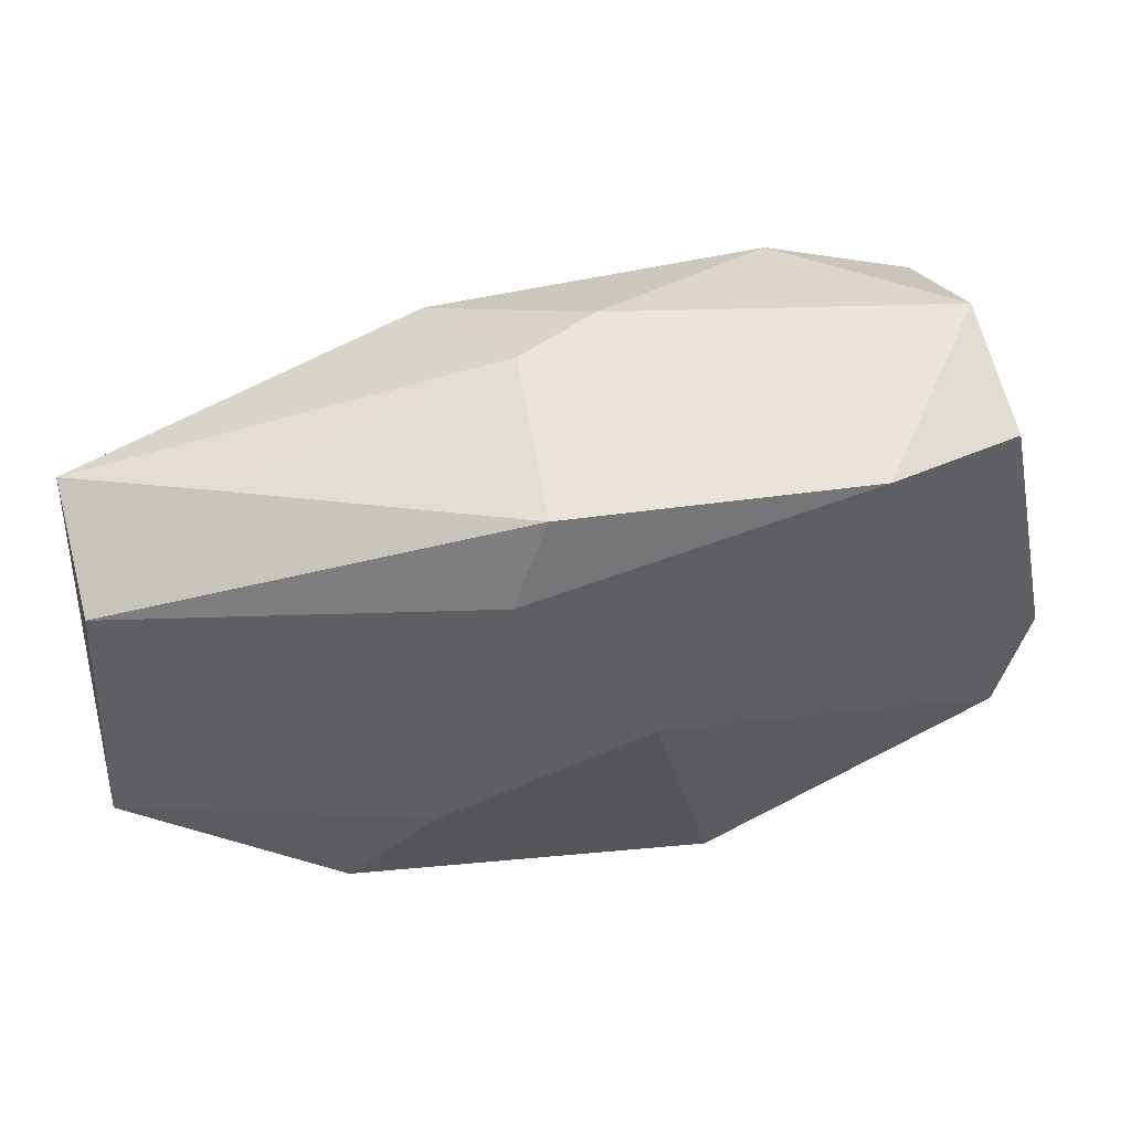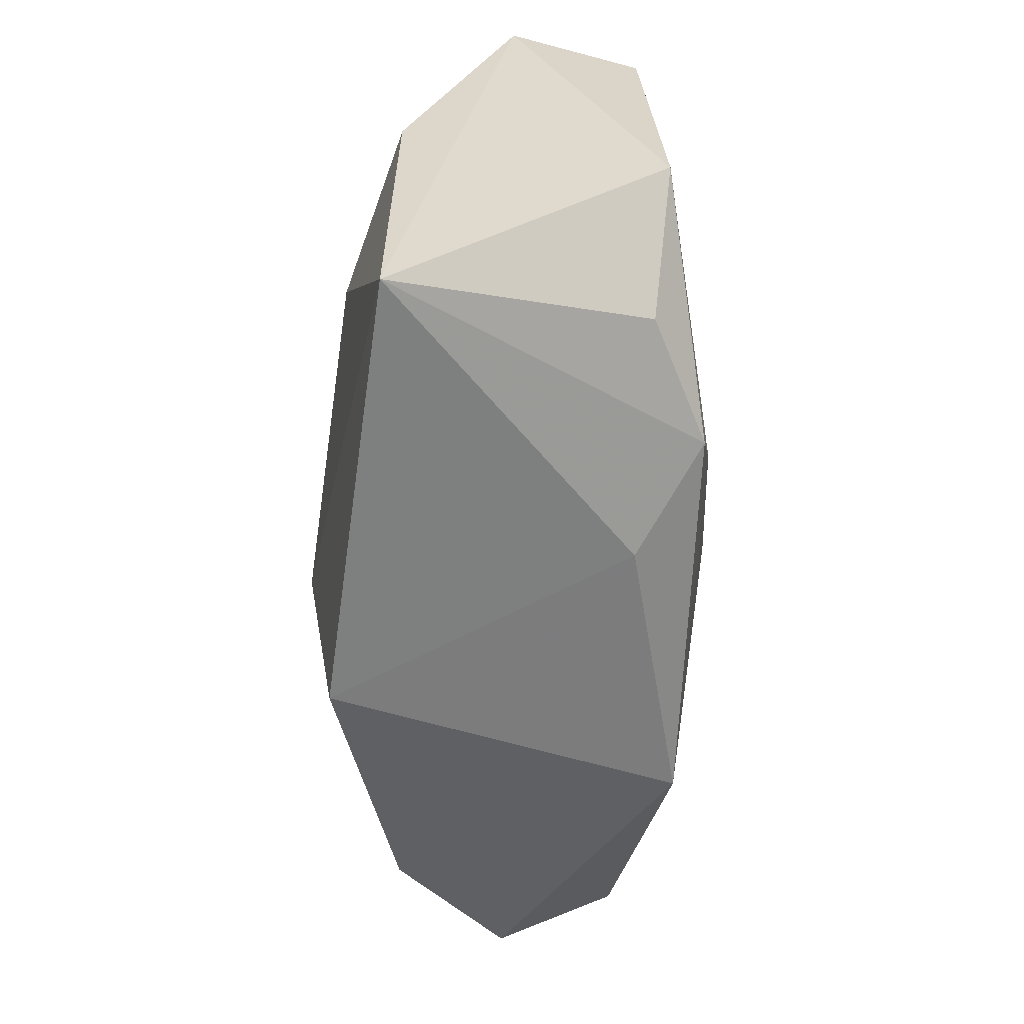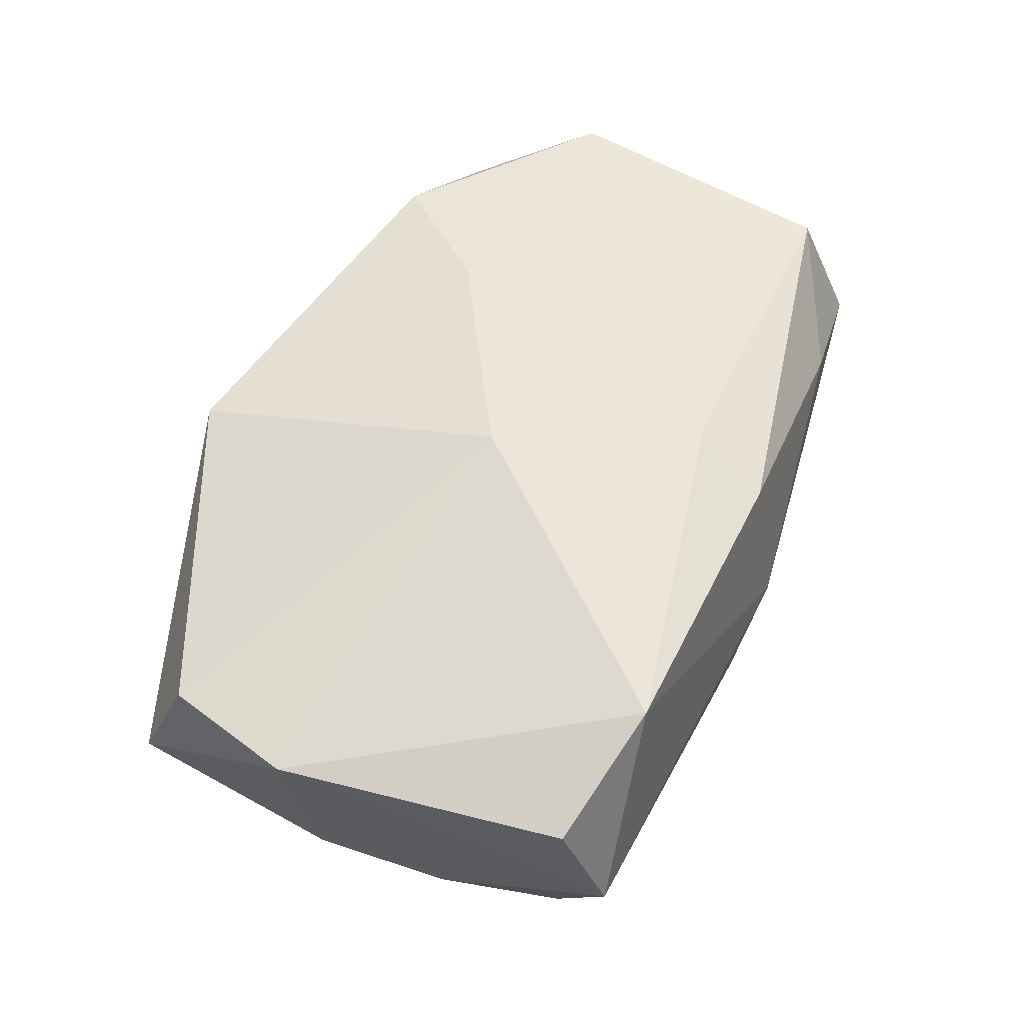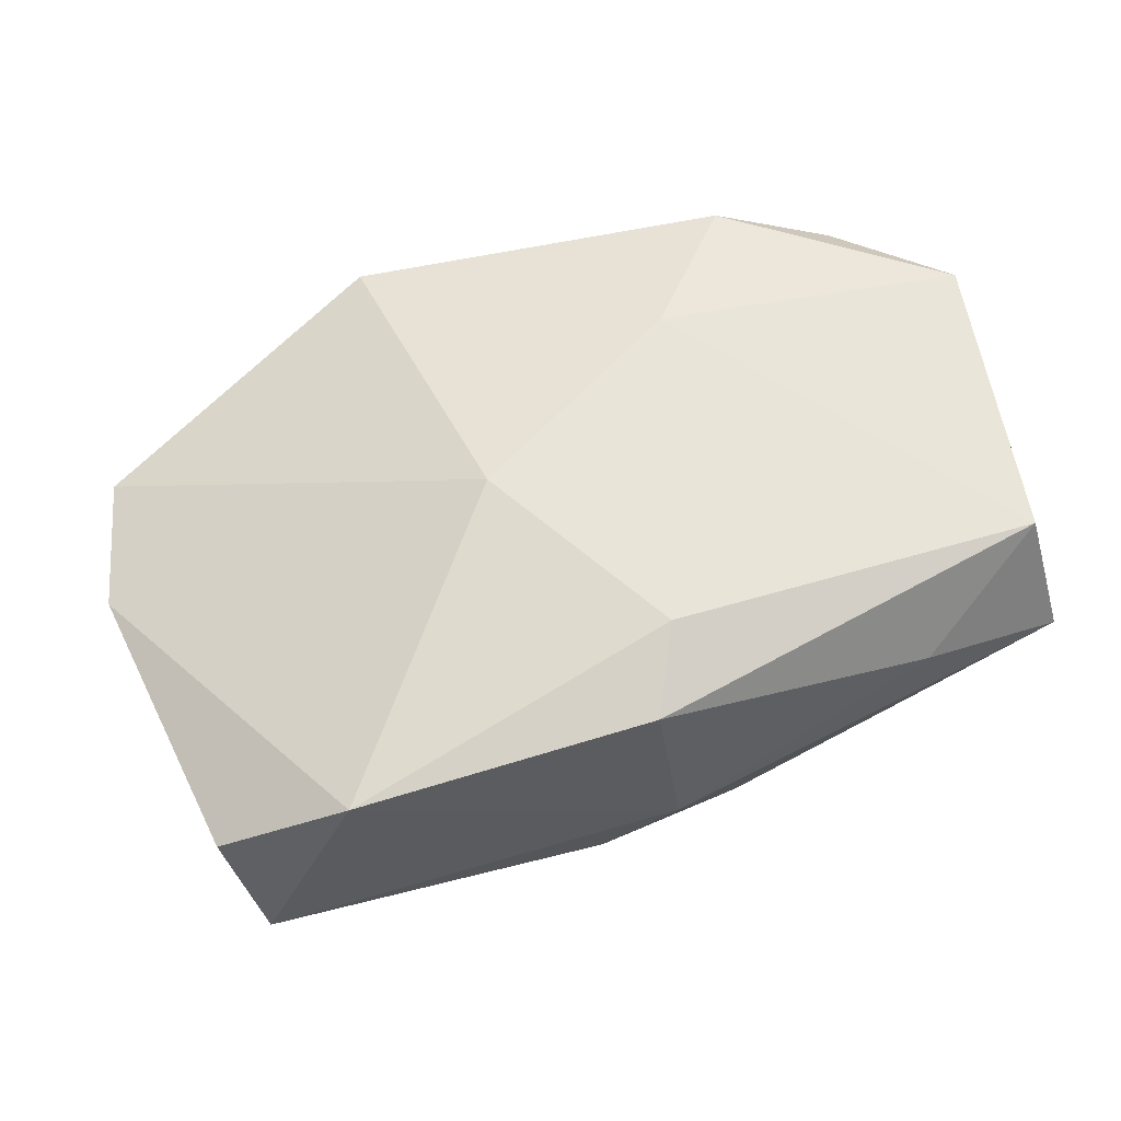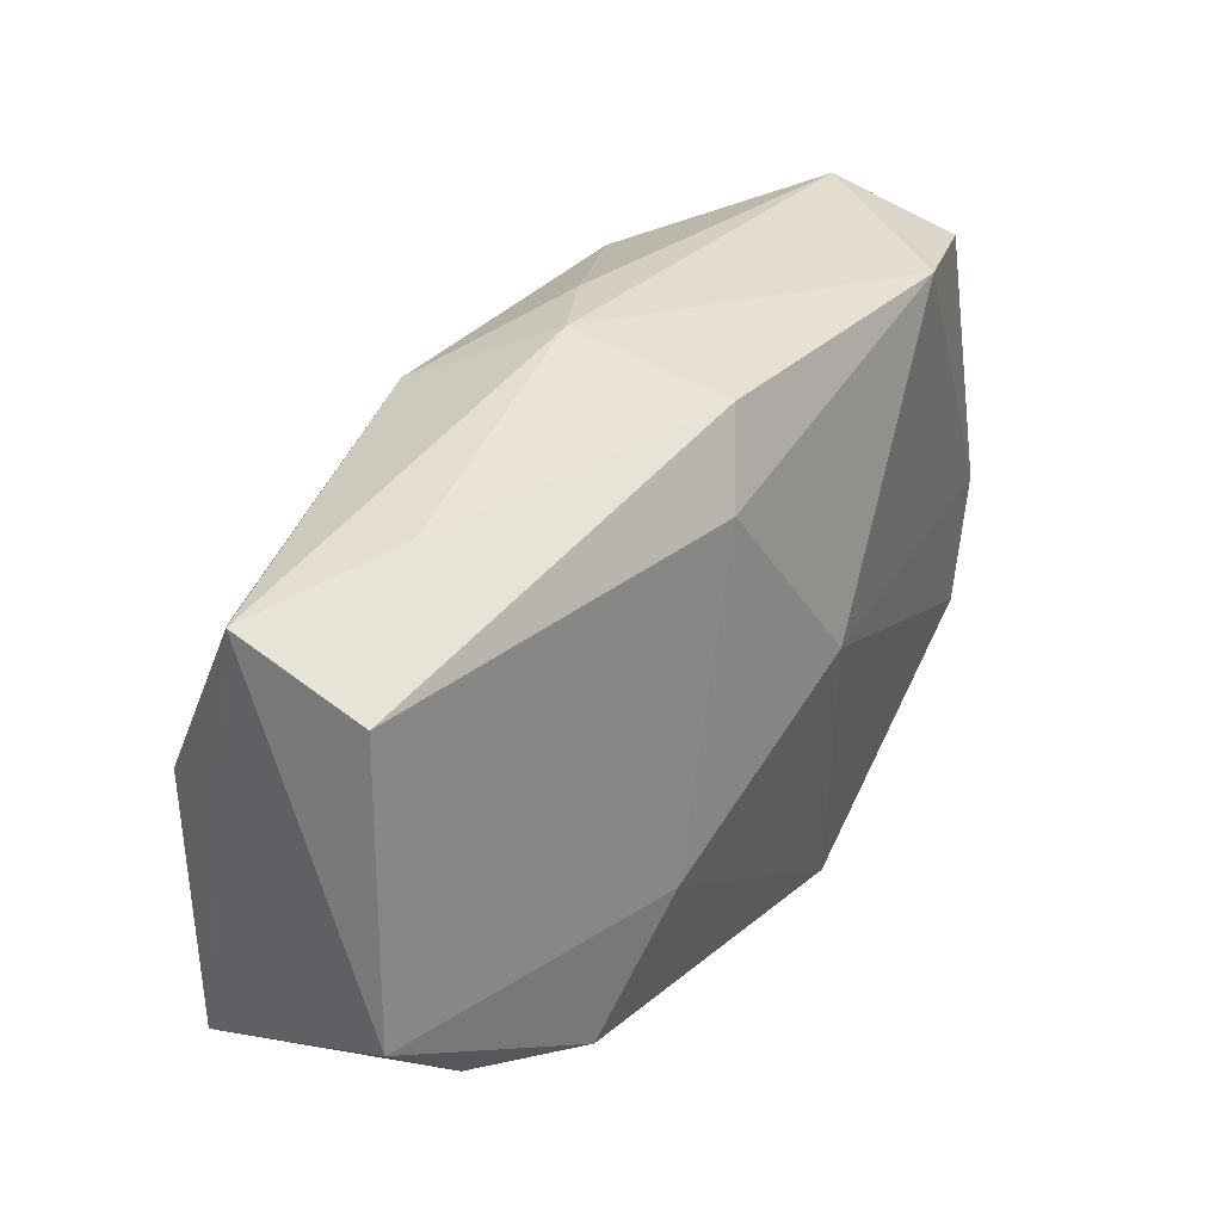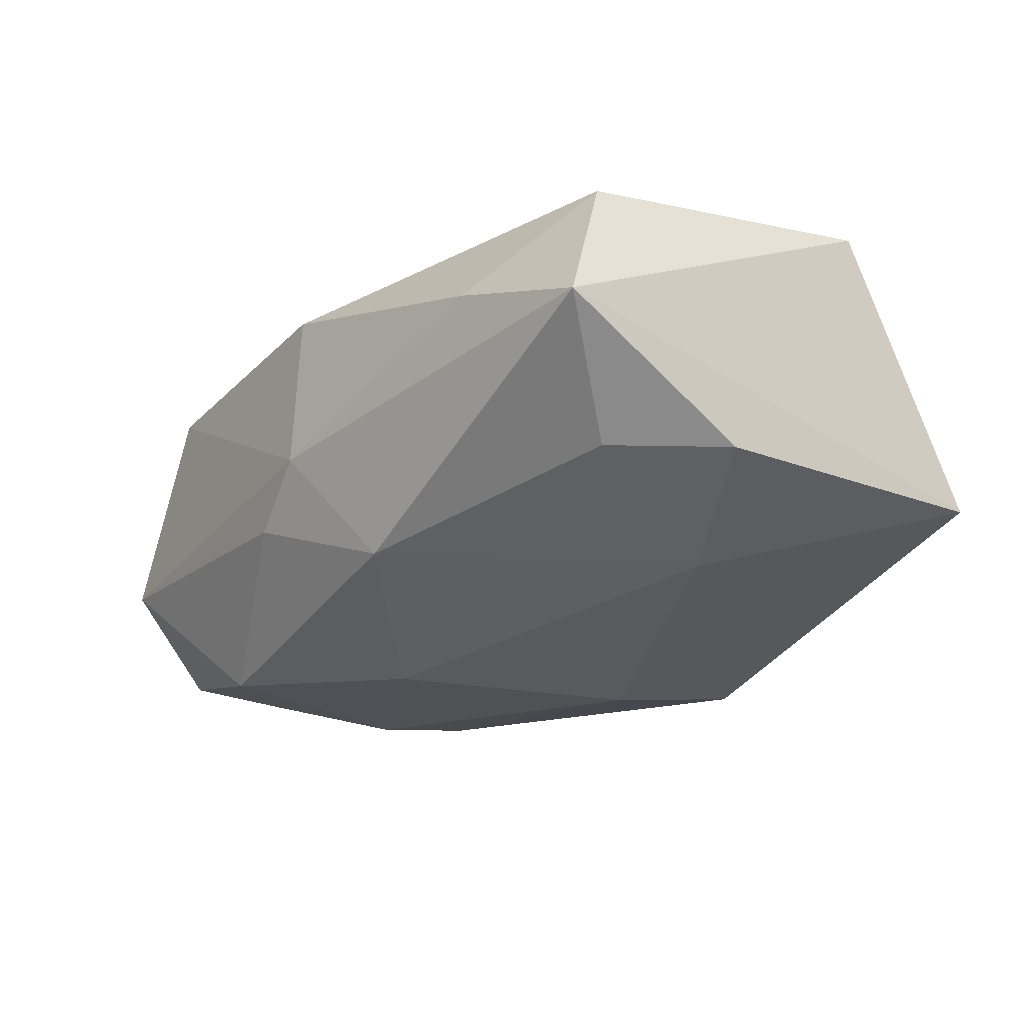
<metadata>
{"format":"obj","ext":"obj","renderer":"f3d","projection":"perspective","resolution":1024,"background":"white","views":[{"elev":53.9,"azim":-2.8,"up":"+Y"},{"elev":-56.2,"azim":-85.7,"up":"+Y"},{"elev":49.2,"azim":117.7,"up":"+Z"},{"elev":58.8,"azim":165.6,"up":"+Z"},{"elev":32.6,"azim":-46.9,"up":"+Y"},{"elev":-19.8,"azim":-121.4,"up":"+Z"}]}
</metadata>
<code>
v -0.01021 0.02073 -0.0112
v -0.03761 -0.01021 0.01479
v -0.01082 -0.02377 0.01023
v 0.03155 0.02569 -0.005059
v 0.02143 0.00265 -0.01777
v 0.0288 0.01996 -0.01436
v -0.004149 0.01731 0.01571
v 0.03361 -0.001818 -0.01392
v -0.0203 0.01303 -0.009832
v 0.003145 0.0251 -0.006112
v -0.02904 -0.01866 0.01282
v -0.02474 -0.002524 -0.01241
v -0.00313 0.02569 -0.00131
v -0.03124 0.01144 -0.00648
v 0.03407 0.02271 0.005586
v -0.03586 0.01462 0.01329
v 0.02345 0.02487 0.01125
v 0.0009411 -0.02472 -0.01542
v 0.002992 0.01064 -0.01777
v 0.03223 -0.01225 -0.01349
v -0.011 -0.01031 0.01711
v -0.03814 0.01858 0.002732
v -0.001353 0.02416 0.01301
v 0.006932 0.00181 0.01708
v 0.01732 0.02054 -0.01659
v -0.03678 0.00229 -0.00663
v 0.02143 -0.005967 -0.0168
v -0.01894 -0.02069 0.01619
v -0.02542 0.02114 0.006654
v -0.0008889 -0.01075 -0.01777
v -0.03597 -0.02249 -0.007274
v 0.03201 0.009862 -0.0141
v 0.03914 -0.001296 0.005662
v 0.01227 -0.02476 0.01245
v 0.03695 -0.01249 0.006203
v 0.0371 -0.01719 -0.004112
f 2 28 21
f 24 7 21
f 34 35 24
f 24 21 34
f 34 21 28
f 34 28 3
f 3 18 34
f 13 23 17
f 17 4 13
f 17 7 24
f 23 7 17
f 10 1 13
f 13 4 10
f 6 4 32
f 32 5 6
f 32 4 33
f 24 35 33
f 33 17 24
f 13 1 22
f 11 28 2
f 27 20 18
f 5 20 27
f 27 18 30
f 30 5 27
f 1 12 9
f 32 33 8
f 8 5 32
f 8 20 5
f 36 33 35
f 35 34 36
f 20 8 36
f 36 8 33
f 36 34 18
f 18 20 36
f 4 17 15
f 15 33 4
f 17 33 15
f 16 22 2
f 2 21 16
f 16 21 7
f 16 7 23
f 26 22 14
f 14 22 1
f 1 9 14
f 14 12 26
f 14 9 12
f 25 6 5
f 1 10 25
f 25 10 4
f 4 6 25
f 31 18 3
f 30 18 31
f 3 28 31
f 28 11 31
f 31 12 30
f 31 11 2
f 26 12 31
f 2 22 31
f 31 22 26
f 29 16 23
f 22 16 29
f 29 23 13
f 13 22 29
f 19 25 5
f 19 5 30
f 1 25 19
f 30 12 19
f 19 12 1

</code>
